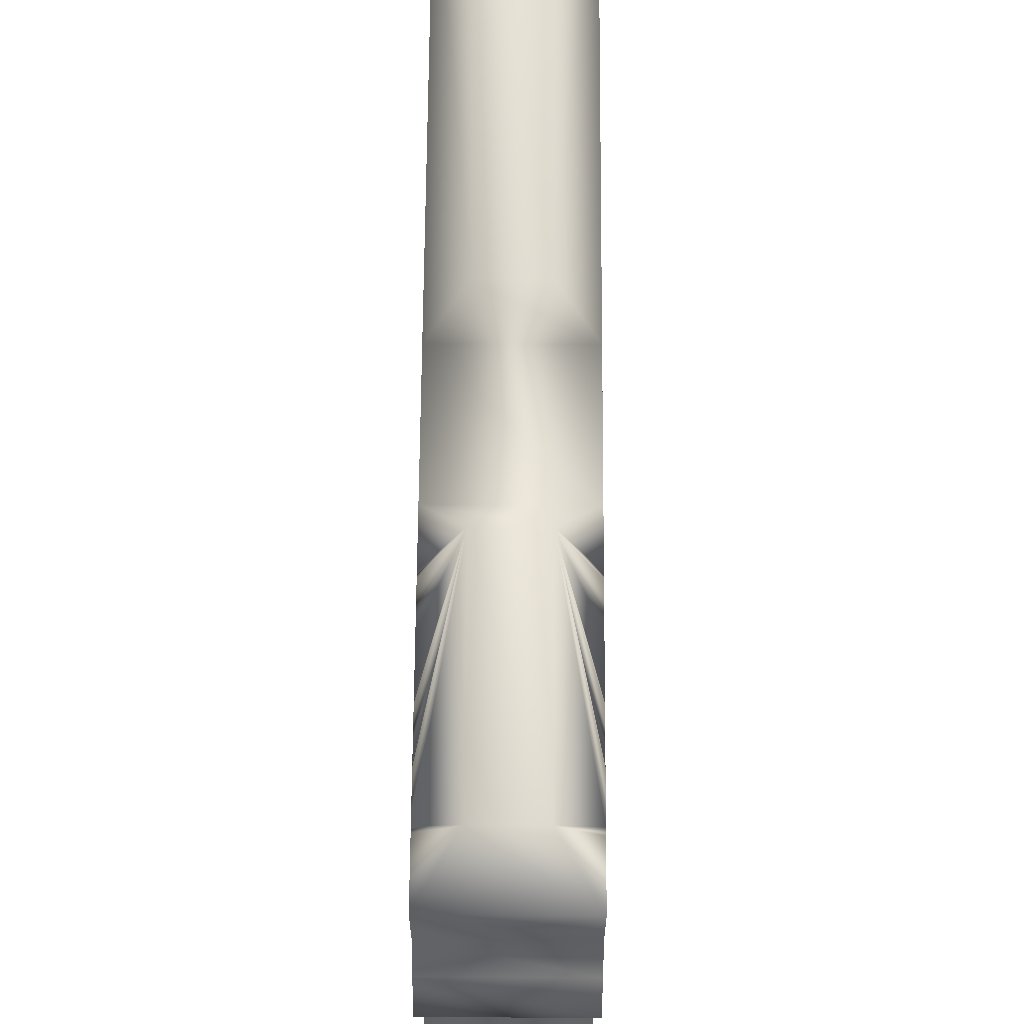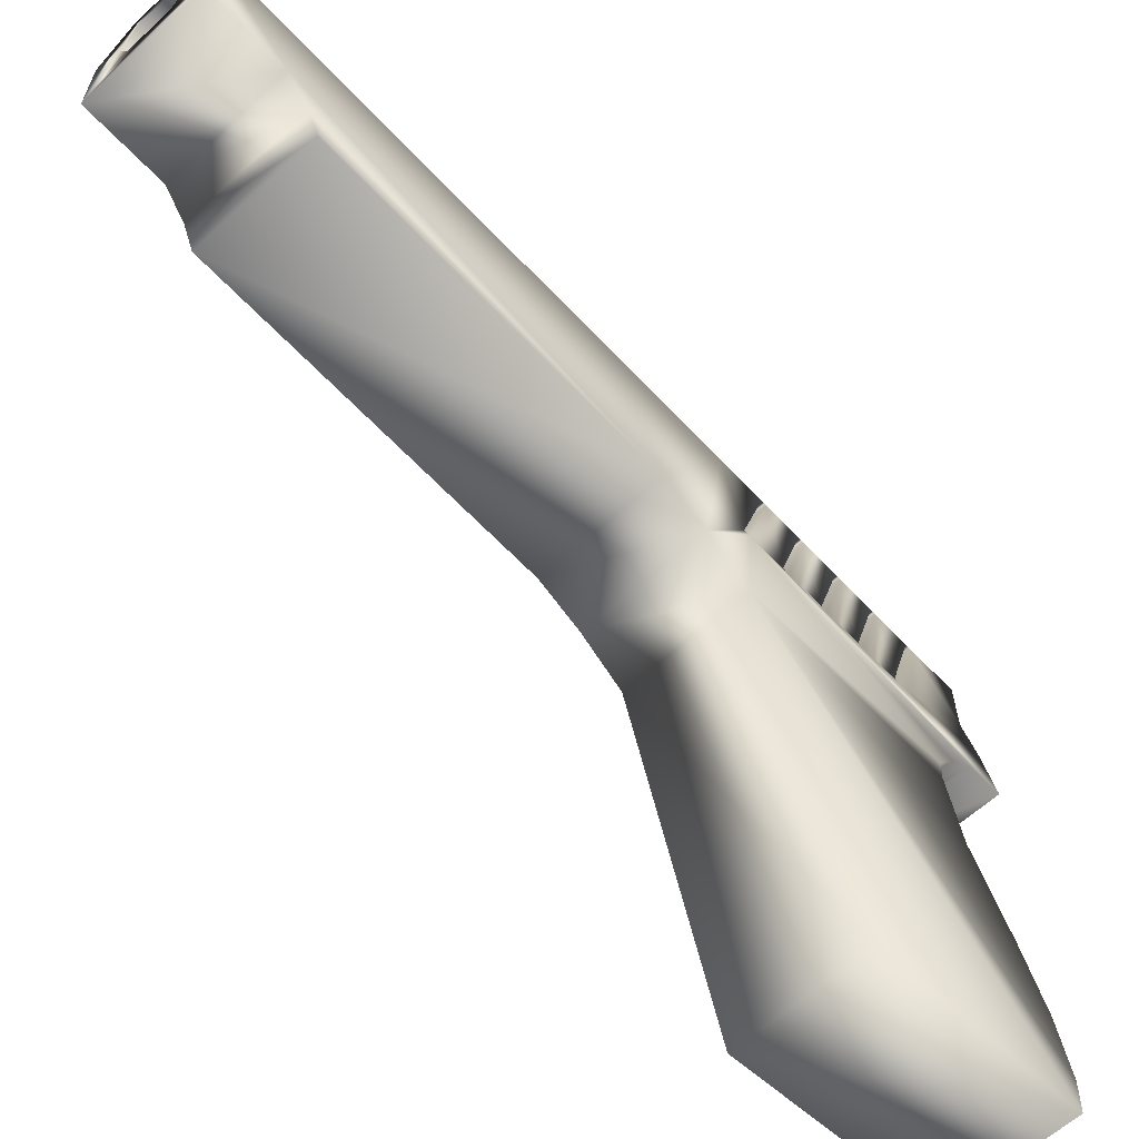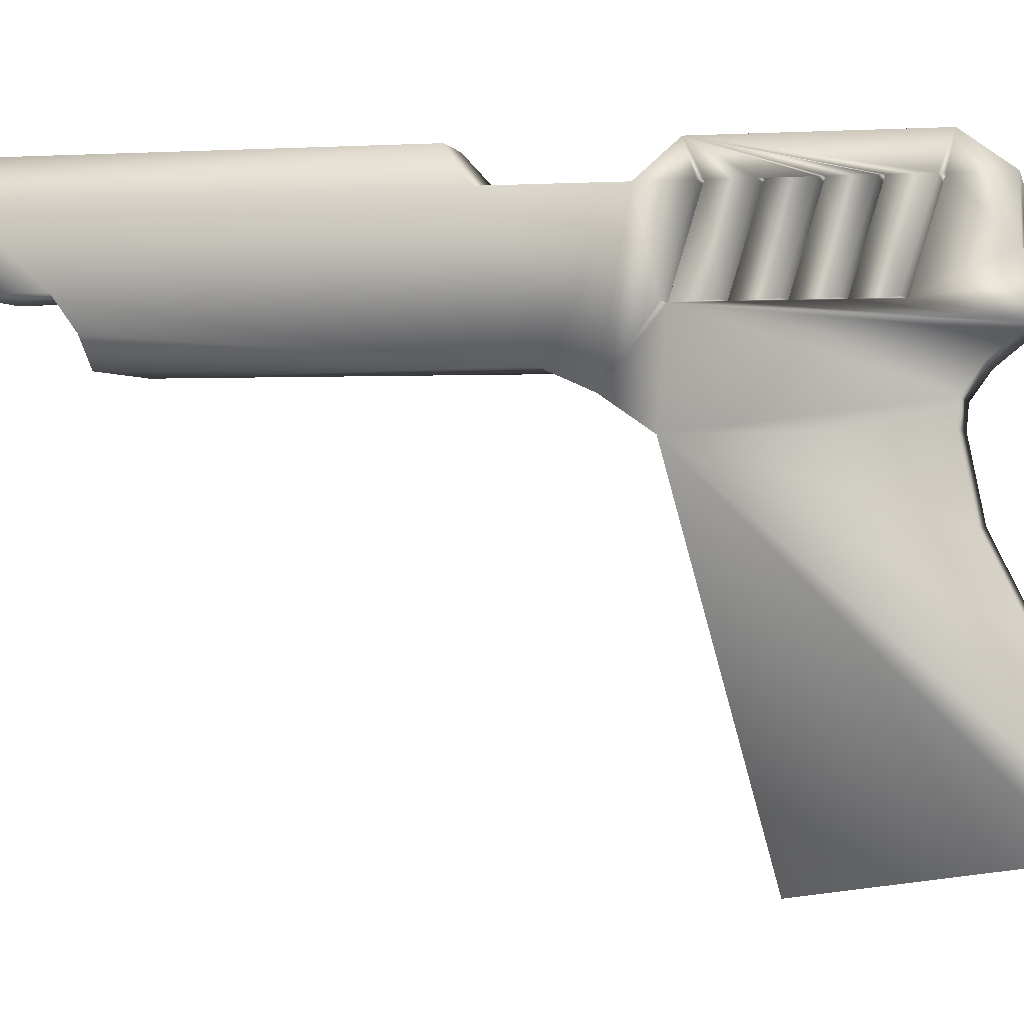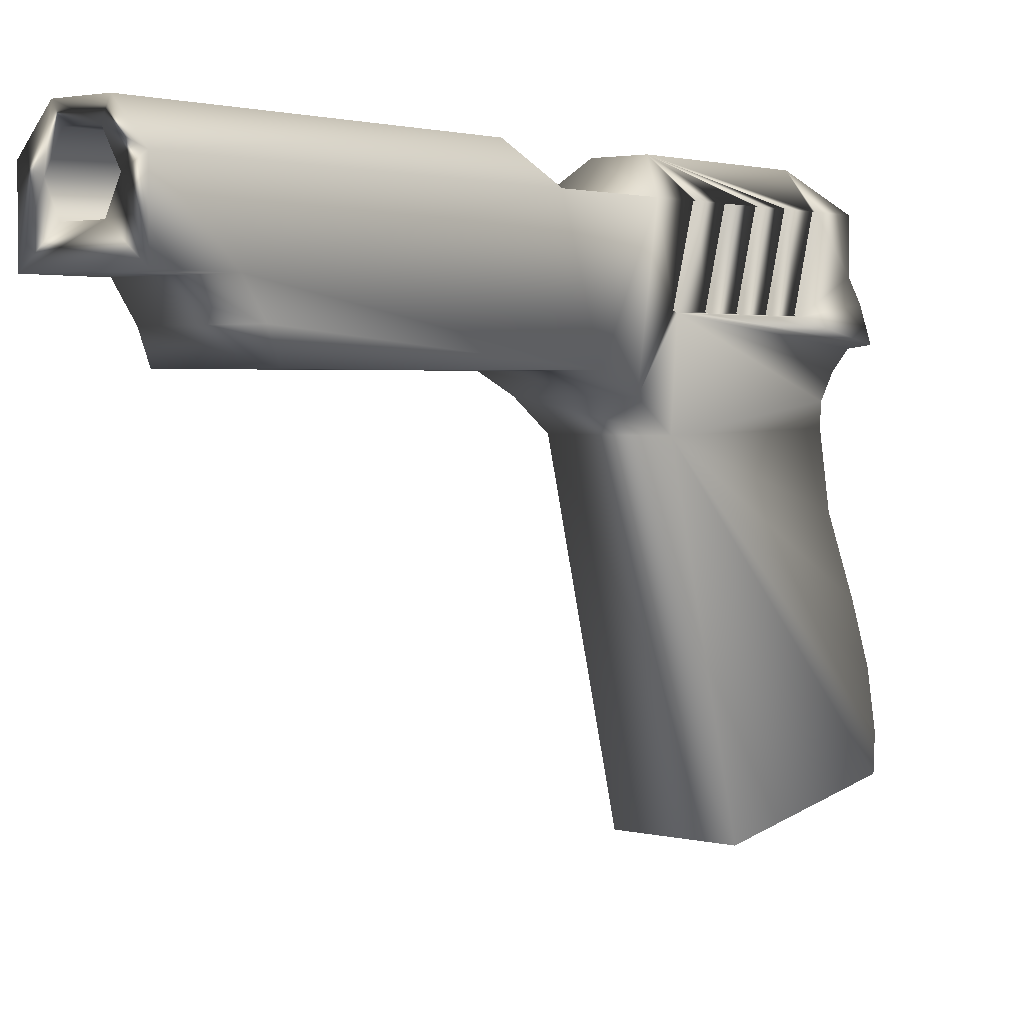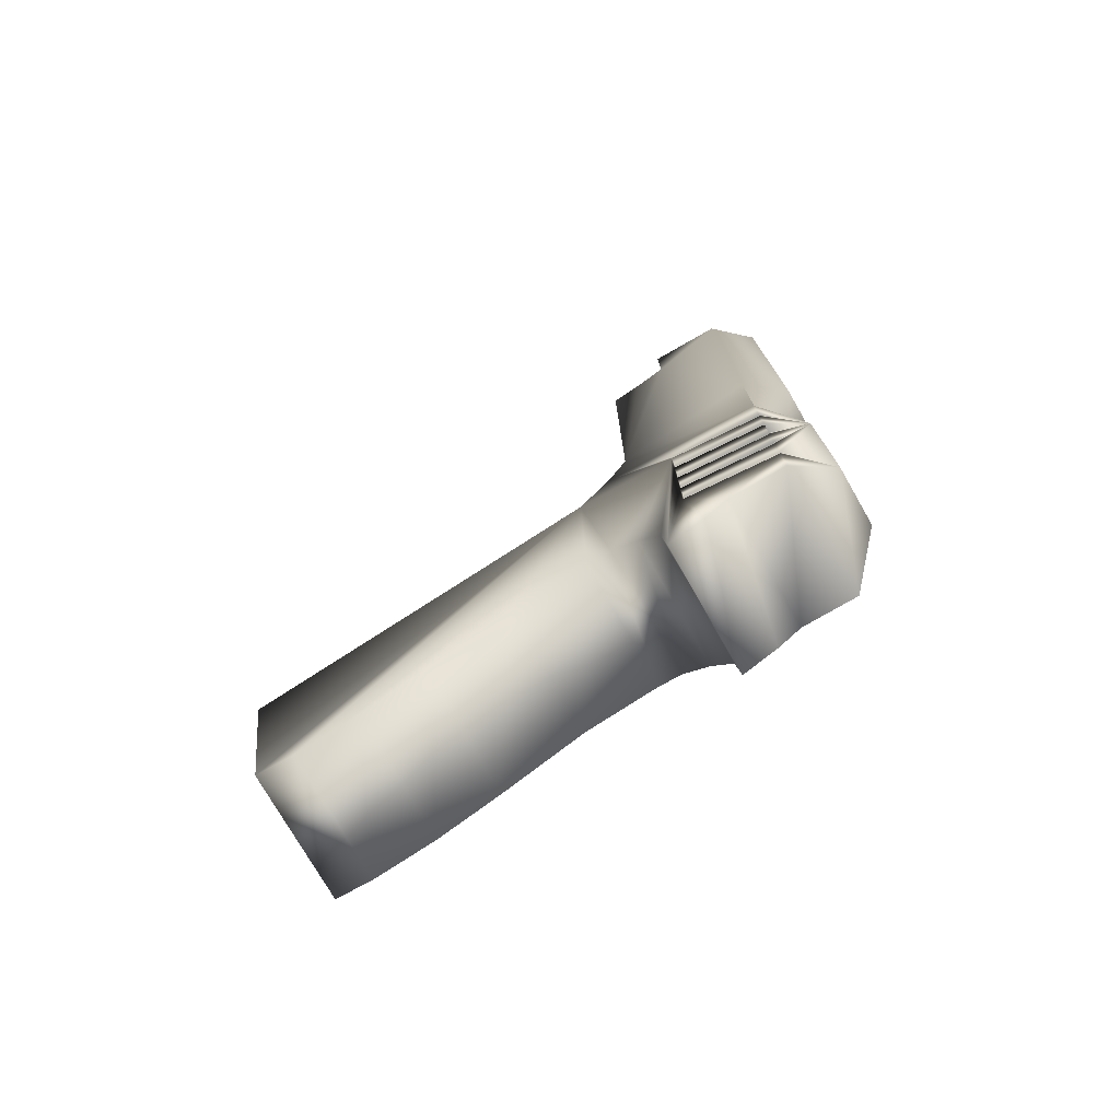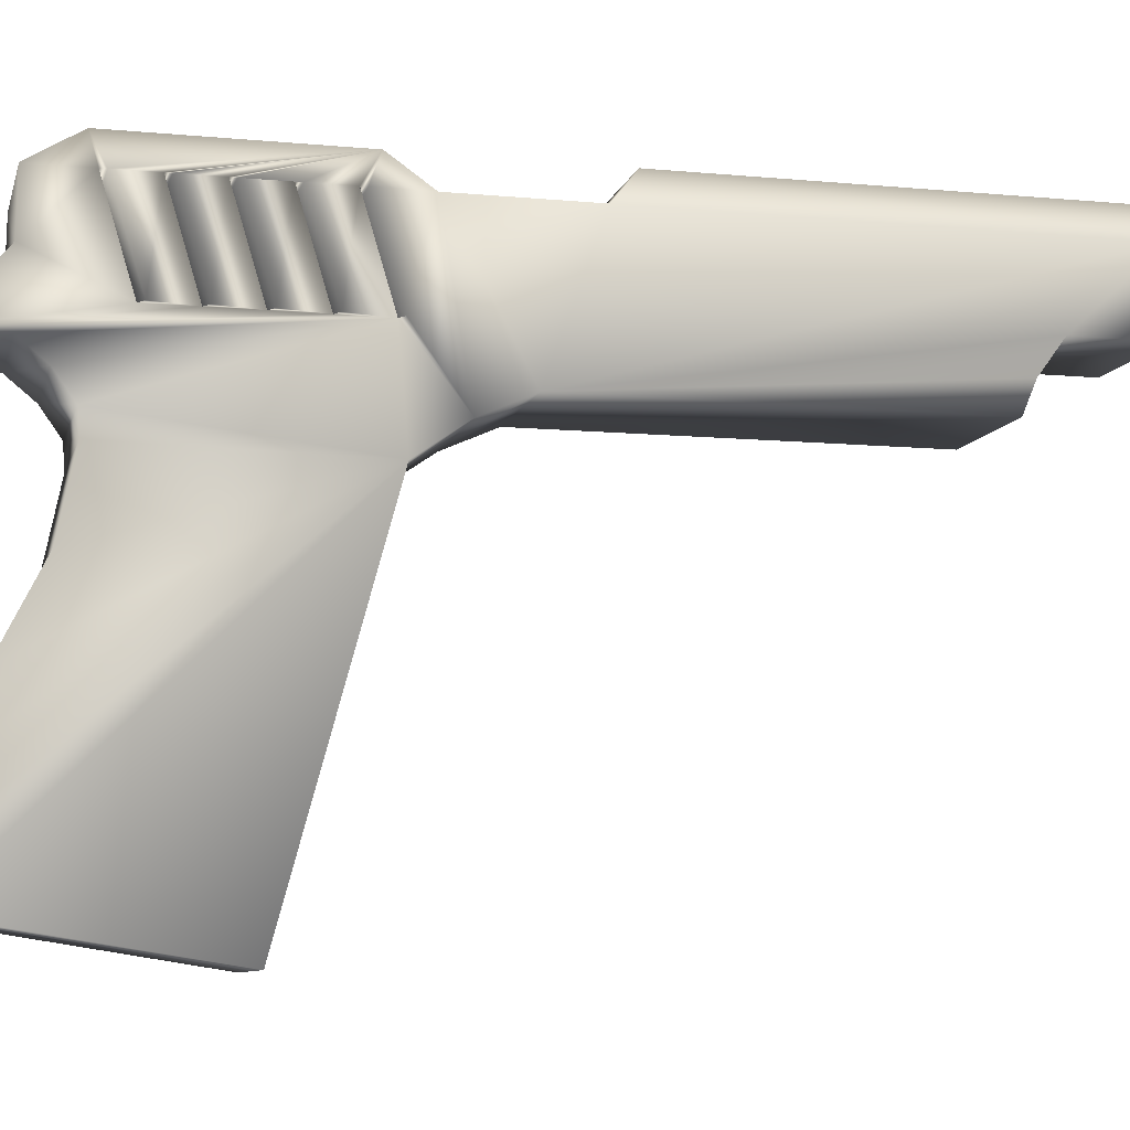
<metadata>
{"format":"obj","ext":"obj","renderer":"f3d","projection":"perspective","resolution":1024,"background":"white","views":[{"elev":65.8,"azim":-179.6,"up":"+Y"},{"elev":-61.8,"azim":42.8,"up":"+Y"},{"elev":0.2,"azim":102.9,"up":"+Y"},{"elev":2.8,"azim":39.0,"up":"+Y"},{"elev":-75.8,"azim":119.8,"up":"+Z"},{"elev":-8.8,"azim":-104.1,"up":"+Y"}]}
</metadata>
<code>
v 0.1724 0.5778 0.232
v 0.1724 0.5778 0.1865
v 0.04235 0.5778 0.232
v 0.04235 0.5778 0.1865
v 0.1724 0.5218 0.08529
v 0.1724 0.4974 0.06551
v 0.04235 0.4974 0.06551
v 0.04235 0.5218 0.08529
v 0.1724 0.4606 0.04648
v 0.04235 0.4606 0.04648
v 0.1724 0.4567 0.08634
v 0.04235 0.4567 0.08634
v 0.1724 0.4355 0.112
v 0.04235 0.4355 0.112
v 0.1724 0.409 0.1308
v 0.04235 0.409 0.1308
v 0.1724 0.3851 0.1325
v 0.04235 0.3851 0.1325
v 0.1724 0.3092 0.117
v 0.04235 0.3092 0.117
v 0.1724 0.2256 0.07501
v 0.04235 0.2256 0.07501
v 0.1724 0.1617 0.04795
v 0.04235 0.1617 0.04795
v 0.1724 0.09943 0.03424
v 0.04235 0.09943 0.03424
v 0.1724 0.0611 0.03626
v 0.04235 0.0611 0.03626
v 0.1724 0.025 0.2656
v 0.04235 0.025 0.2656
v 0.1724 0.3815 0.3626
v 0.04235 0.3815 0.3626
v 0.1724 0.414 0.4097
v 0.04235 0.414 0.4097
v 0.1724 0.4355 0.4581
v 0.04235 0.4355 0.4581
v 0.1724 0.4355 0.8275
v 0.04235 0.4355 0.8275
v 0.1724 0.4661 0.8403
v 0.04235 0.4661 0.8403
v 0.1724 0.5002 0.8653
v 0.04235 0.5002 0.8653
v 0.1724 0.5002 0.9504
v 0.04235 0.5002 0.9504
v 0.1368 0.6171 0.9504
v 0.1368 0.6171 0.5418
v 0.0779 0.6171 0.5418
v 0.0779 0.6171 0.9504
v 0.1724 0.5778 0.51
v 0.04235 0.5778 0.51
v 0.1724 0.5778 0.3824
v 0.04235 0.5778 0.3824
v 0.1368 0.6171 0.3484
v 0.0779 0.6171 0.3484
v 0.1368 0.6171 0.1357
v 0.0779 0.6171 0.1357
v 0.1724 0.5778 0.08635
v 0.04235 0.5778 0.08635
v 0.1724 0.4854 0.36
v 0.1724 0.4833 0.3539
v 0.04235 0.4833 0.3539
v 0.04235 0.4854 0.36
v 0.1724 0.5778 0.3253
v 0.04235 0.5778 0.3253
v 0.1724 0.5778 0.3315
v 0.04235 0.5778 0.3315
v 0.1724 0.4854 0.3135
v 0.1724 0.4833 0.3073
v 0.04235 0.4833 0.3073
v 0.04235 0.4854 0.3135
v 0.1724 0.5778 0.2788
v 0.04235 0.5778 0.2788
v 0.1724 0.5778 0.285
v 0.04235 0.5778 0.285
v 0.1724 0.4854 0.2668
v 0.1724 0.4833 0.2606
v 0.04235 0.4833 0.2606
v 0.04235 0.4854 0.2668
v 0.1724 0.5778 0.2382
v 0.04235 0.5778 0.2382
v 0.1724 0.4854 0.2213
v 0.1724 0.4833 0.2151
v 0.04235 0.4833 0.2151
v 0.04235 0.4854 0.2213
v 0.1724 0.5778 0.1927
v 0.04235 0.5778 0.1927
v 0.1724 0.4854 0.1758
v 0.1724 0.4833 0.1696
v 0.04235 0.4833 0.1696
v 0.04235 0.4854 0.1758
v 0.1724 0.5778 0.141
v 0.04235 0.5778 0.141
v 0.1724 0.5778 0.1472
v 0.04235 0.5778 0.1472
v 0.1724 0.5778 0.9504
v 0.04235 0.5778 0.9504
v 0.1462 0.5647 0.9504
v 0.07003 0.5647 0.9504
v 0.1305 0.5339 0.9504
v 0.08566 0.5339 0.9504
v 0.1268 0.5977 0.9504
v 0.08937 0.5977 0.9504
v 0.1305 0.5339 0.5521
v 0.07003 0.5647 0.5521
v 0.08566 0.5339 0.5521
v 0.1462 0.5647 0.5521
v 0.1268 0.5977 0.5521
v 0.08937 0.5977 0.5521
f 1 53 79
f 2 93 53
f 3 54 86
f 4 86 54
f 102 98 108
f 102 107 101
f 108 107 102
f 97 101 106
f 106 101 107
f 98 100 104
f 100 99 105
f 105 104 100
f 99 97 103
f 103 105 99
f 108 98 104
f 106 103 97
f 108 104 107
f 104 106 107
f 104 103 106
f 104 105 103
f 102 48 98
f 102 101 48
f 97 95 101
f 48 101 45
f 45 101 95
f 98 44 100
f 99 100 44
f 99 43 97
f 99 44 43
f 96 44 98
f 98 48 96
f 95 97 43
f 10 83 89
f 77 83 10
f 69 77 10
f 78 77 69
f 90 89 83
f 4 90 83
f 94 90 4
f 54 94 4
f 80 54 3
f 74 54 80
f 72 74 80
f 61 69 10
f 70 69 61
f 84 83 77
f 64 54 74
f 66 54 64
f 7 10 89
f 8 7 89
f 52 54 66
f 62 52 66
f 34 52 62
f 61 34 62
f 32 34 61
f 16 32 61
f 18 32 16
f 20 32 18
f 22 32 20
f 24 32 22
f 26 32 24
f 28 32 26
f 30 32 28
f 36 52 34
f 50 52 36
f 50 36 96
f 40 36 38
f 36 40 42
f 36 42 96
f 50 96 47
f 44 96 42
f 48 47 96
f 56 94 54
f 92 94 56
f 78 72 80
f 69 72 78
f 84 3 86
f 77 3 84
f 14 16 61
f 58 92 56
f 8 92 58
f 89 92 8
f 12 14 61
f 64 70 61
f 70 64 74
f 10 12 61
f 82 9 88
f 82 76 9
f 76 68 9
f 76 75 68
f 88 87 82
f 87 2 82
f 87 93 2
f 2 53 85
f 53 1 85
f 53 73 79
f 73 71 79
f 68 60 9
f 68 67 60
f 82 81 76
f 53 63 73
f 53 65 63
f 9 6 88
f 6 5 88
f 53 51 65
f 51 59 65
f 51 33 59
f 33 60 59
f 33 31 60
f 31 15 60
f 31 17 15
f 31 19 17
f 31 21 19
f 31 23 21
f 31 25 23
f 31 27 25
f 31 29 27
f 51 35 33
f 51 49 35
f 35 49 41
f 35 39 37
f 39 35 41
f 95 41 49
f 49 46 95
f 95 43 41
f 46 45 95
f 93 55 53
f 93 91 55
f 71 75 79
f 71 68 75
f 1 81 85
f 1 76 81
f 15 13 60
f 91 57 55
f 91 5 57
f 91 88 5
f 13 11 60
f 67 63 60
f 63 67 73
f 11 9 60
f 90 94 93
f 87 90 93
f 94 92 91
f 93 94 91
f 92 89 88
f 91 92 88
f 89 90 87
f 88 89 87
f 84 86 85
f 81 84 85
f 86 4 2
f 85 86 2
f 4 83 82
f 2 4 82
f 83 84 81
f 82 83 81
f 78 80 79
f 75 78 79
f 80 3 1
f 79 80 1
f 3 77 76
f 1 3 76
f 77 78 75
f 76 77 75
f 70 74 73
f 67 70 73
f 74 72 71
f 73 74 71
f 72 69 68
f 71 72 68
f 69 70 67
f 68 69 67
f 62 66 65
f 59 62 65
f 66 64 63
f 65 66 63
f 64 61 60
f 63 64 60
f 61 62 59
f 60 61 59
f 8 58 57
f 5 8 57
f 58 56 55
f 57 58 55
f 56 54 53
f 55 56 53
f 54 52 51
f 53 54 51
f 52 50 49
f 51 52 49
f 50 47 46
f 49 50 46
f 47 48 45
f 46 47 45
f 44 42 41
f 43 44 41
f 42 40 39
f 41 42 39
f 40 38 37
f 39 40 37
f 38 36 35
f 37 38 35
f 36 34 33
f 35 36 33
f 34 32 31
f 33 34 31
f 32 30 29
f 31 32 29
f 30 28 27
f 29 30 27
f 28 26 25
f 27 28 25
f 26 24 23
f 25 26 23
f 24 22 21
f 23 24 21
f 22 20 19
f 21 22 19
f 20 18 17
f 19 20 17
f 18 16 15
f 17 18 15
f 16 14 13
f 15 16 13
f 14 12 11
f 13 14 11
f 12 10 9
f 11 12 9
f 10 7 6
f 9 10 6
f 7 8 5
f 6 7 5

</code>
